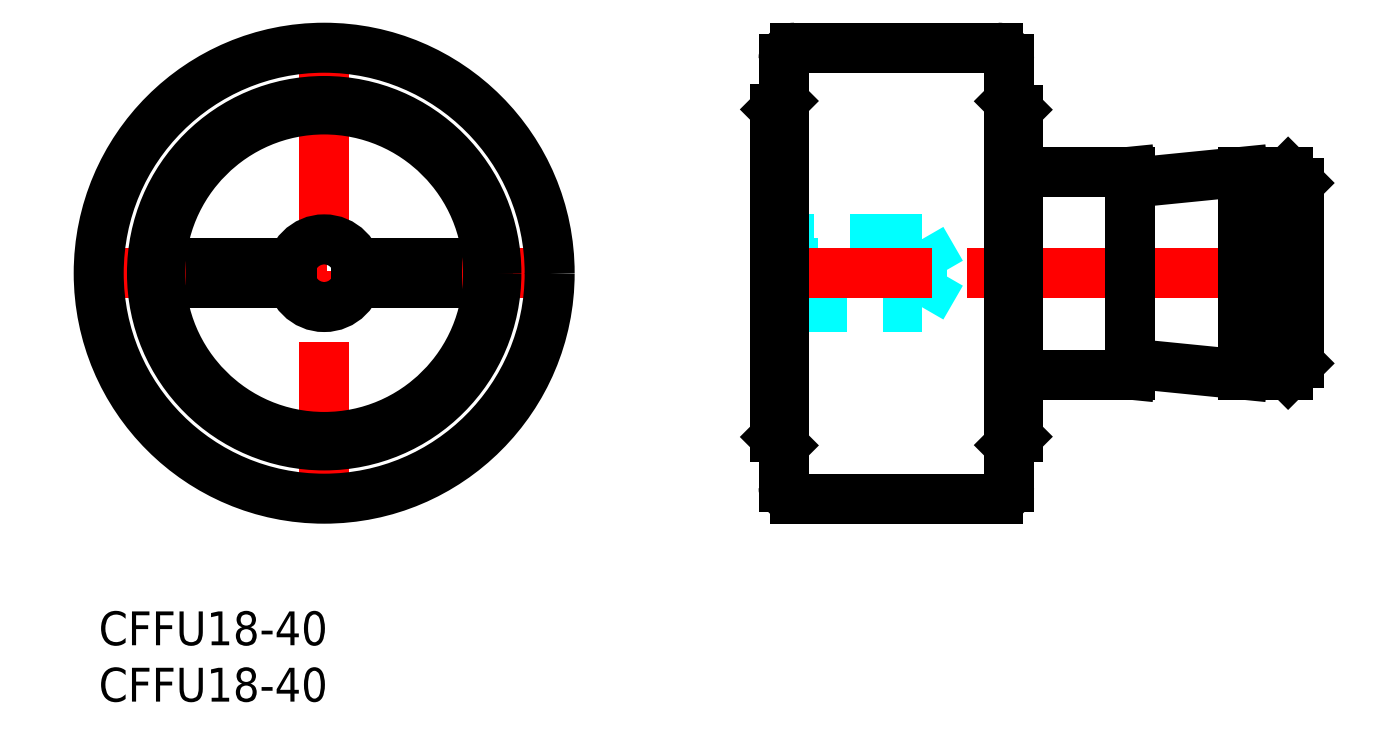
<metadata>
{"format":"dxf","ext":"dxf","renderer":"ezdxf+matplotlib","layout":"modelspace","background":"white","min_lineweight":24,"dpi":150}
</metadata>
<code>
0
SECTION
2
ENTITIES
0
INSERT
8
MSM_CONTINUOUS
2
*U15
10
0
20
0
30
0
0
INSERT
8
MSM_CONTINUOUS
2
*U16
10
0
20
0
30
0
0
LINE
8
MSM_CENTER
10
-2
20
30
30
0
11
42
21
30
31
0
0
LINE
8
MSM_CENTER
10
20
20
8
30
0
11
20
21
52
31
0
0
CIRCLE
8
MSM_CONTINUOUS
10
20
20
30
30
0
40
20
0
CIRCLE
8
MSM_CONTINUOUS
10
20
20
30
30
0
40
15.28
0
CIRCLE
8
MSM_CONTINUOUS
10
20
20
30
30
0
40
14.53
0
LINE
8
MSM_CONTINUOUS
10
30
20
29.1
30
0
11
22.86
21
29.1
31
0
0
LINE
8
MSM_CONTINUOUS
10
17.14
20
29.1
30
0
11
10
21
29.1
31
0
0
LINE
8
MSM_CONTINUOUS
10
10
20
29.1
30
0
11
10
21
30.9
31
0
0
LINE
8
MSM_CONTINUOUS
10
10
20
30.9
30
0
11
17.14
21
30.9
31
0
0
LINE
8
MSM_CONTINUOUS
10
22.86
20
30.9
30
0
11
30
21
30.9
31
0
0
LINE
8
MSM_CONTINUOUS
10
30
20
30.9
30
0
11
30
21
29.1
31
0
0
CIRCLE
8
MSM_CONTINUOUS
10
20
20
30
30
0
40
3
0
LINE
8
MSM_DASHED
10
104
20
29
30
0
11
106.5
21
29
31
0
0
LINE
8
MSM_DASHED
10
106.5
20
31
30
0
11
104
21
31
31
0
0
LINE
8
MSM_DASHED
10
103.4
20
30
30
0
11
104
21
29
31
0
0
LINE
8
MSM_DASHED
10
104
20
31
30
0
11
103.4
21
30
31
0
0
LINE
8
MSM_DASHED
10
104
20
31
30
0
11
104
21
29
31
0
0
LINE
8
MSM_DASHED
10
74.73
20
30
30
0
11
73
21
33
31
0
0
LINE
8
MSM_DASHED
10
73
20
27
30
0
11
74.73
21
30
31
0
0
LINE
8
MSM_DASHED
10
60
20
27
30
0
11
73
21
27
31
0
0
LINE
8
MSM_DASHED
10
73
20
33
30
0
11
60
21
33
31
0
0
LINE
8
MSM_DASHED
10
73
20
33
30
0
11
73
21
27
31
0
0
LINE
8
MSM_DASHED
10
63.8
20
30.9
30
0
11
60
21
30.9
31
0
0
LINE
8
MSM_DASHED
10
63.8
20
29.1
30
0
11
60
21
29.1
31
0
0
LINE
8
MSM_DASHED
10
63.8
20
30.9
30
0
11
63.8
21
29.1
31
0
0
LINE
8
MSM_CENTER
10
58
20
30
30
0
11
108.5
21
30
31
0
0
ARC
8
MSM_CONTINUOUS
10
92.05
20
21.44
30
0
40
0.5
50
84.29
51
174.3
0
ARC
8
MSM_CONTINUOUS
10
92.05
20
38.56
30
0
40
0.5
50
185.7
51
275.7
0
LINE
8
MSM_CONTINUOUS
10
92.1
20
21.94
30
0
11
101.5
21
21
31
0
0
LINE
8
MSM_CONTINUOUS
10
101.5
20
39
30
0
11
92.1
21
38.06
31
0
0
LINE
8
MSM_CONTINUOUS
10
91.55
20
38.51
30
0
11
91.5
21
39
31
0
0
LINE
8
MSM_CONTINUOUS
10
91.5
20
21
30
0
11
91.55
21
21.49
31
0
0
LINE
8
MSM_CONTINUOUS
10
81.5
20
21
30
0
11
91.5
21
21
31
0
0
LINE
8
MSM_CONTINUOUS
10
91.5
20
39
30
0
11
81.5
21
39
31
0
0
LINE
8
MSM_CONTINUOUS
10
91.5
20
39
30
0
11
91.5
21
21
31
0
0
LINE
8
MSM_CONTINUOUS
10
101.5
20
21
30
0
11
105.5
21
21
31
0
0
LINE
8
MSM_CONTINUOUS
10
105.5
20
39
30
0
11
101.5
21
39
31
0
0
LINE
8
MSM_CONTINUOUS
10
101.5
20
39
30
0
11
101.5
21
21
31
0
0
LINE
8
MSM_CONTINUOUS
10
106.5
20
38
30
0
11
105.5
21
39
31
0
0
LINE
8
MSM_CONTINUOUS
10
105.5
20
21
30
0
11
106.5
21
22
31
0
0
LINE
8
MSM_CONTINUOUS
10
106.5
20
38
30
0
11
106.5
21
22
31
0
0
LINE
8
MSM_CONTINUOUS
10
105.5
20
39
30
0
11
105.5
21
21
31
0
0
LINE
8
MSM_CONTINUOUS
10
81.5
20
44.5
30
0
11
80.75
21
45.25
31
0
0
LINE
8
MSM_CONTINUOUS
10
80.75
20
14.75
30
0
11
81.5
21
15.5
31
0
0
LINE
8
MSM_CONTINUOUS
10
81.5
20
44.5
30
0
11
81.5
21
15.5
31
0
0
LINE
8
MSM_CONTINUOUS
10
60
20
15.48
30
0
11
60.75
21
14.73
31
0
0
LINE
8
MSM_CONTINUOUS
10
60.75
20
45.28
30
0
11
60
21
44.53
31
0
0
LINE
8
MSM_CONTINUOUS
10
60
20
44.53
30
0
11
60
21
15.48
31
0
0
LINE
8
MSM_CONTINUOUS
10
60.75
20
49
30
0
11
60.75
21
11
31
0
0
LINE
8
MSM_CONTINUOUS
10
80.75
20
49
30
0
11
80.75
21
11
31
0
0
LINE
8
MSM_CONTINUOUS
10
61.75
20
50
30
0
11
79.75
21
50
31
0
0
LINE
8
MSM_CONTINUOUS
10
61.75
20
10
30
0
11
79.75
21
10
31
0
0
ARC
8
MSM_CONTINUOUS
10
61.75
20
49
30
0
40
1
50
90
51
180
0
ARC
8
MSM_CONTINUOUS
10
79.75
20
49
30
0
40
1
50
0
51
90
0
ARC
8
MSM_CONTINUOUS
10
61.75
20
11
30
0
40
1
50
180
51
270
0
ARC
8
MSM_CONTINUOUS
10
79.75
20
11
30
0
40
1
50
270
51
0
0
ENDSEC
0
EOF

</code>
